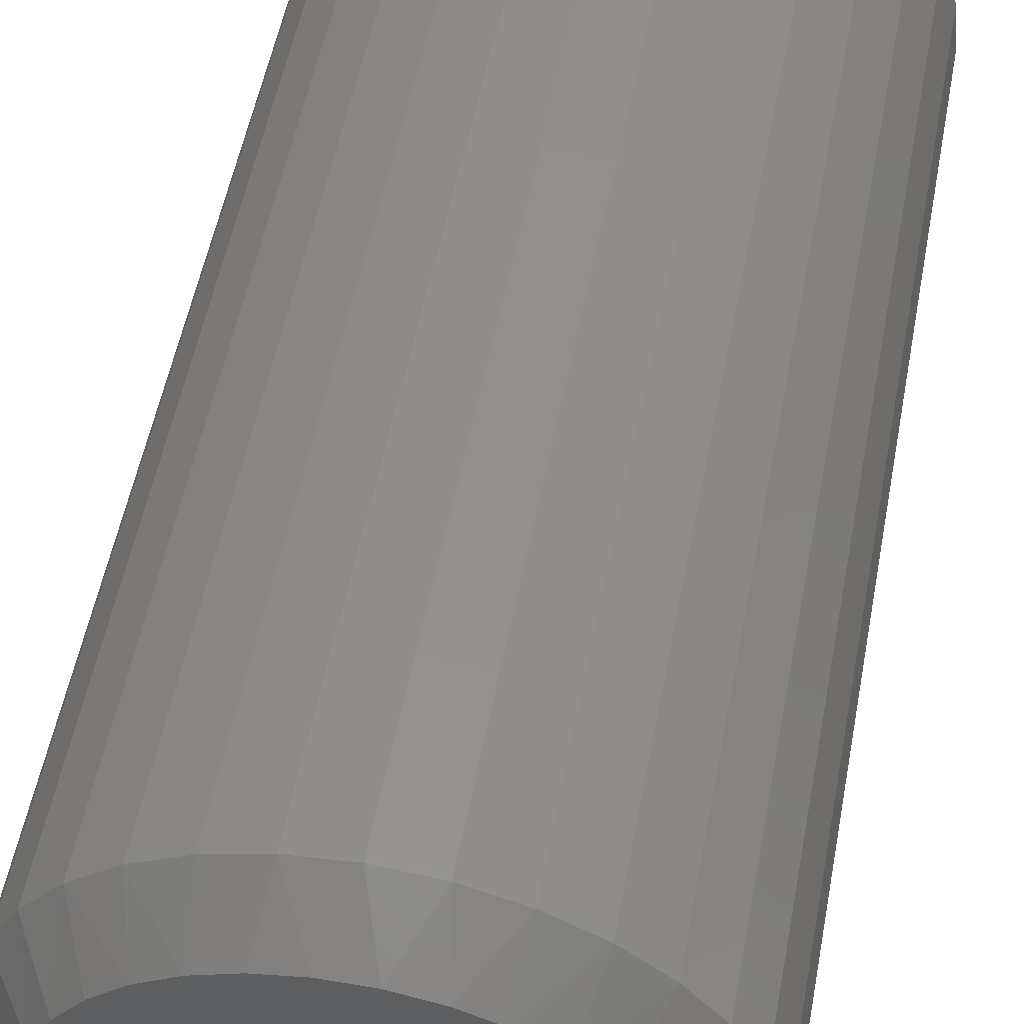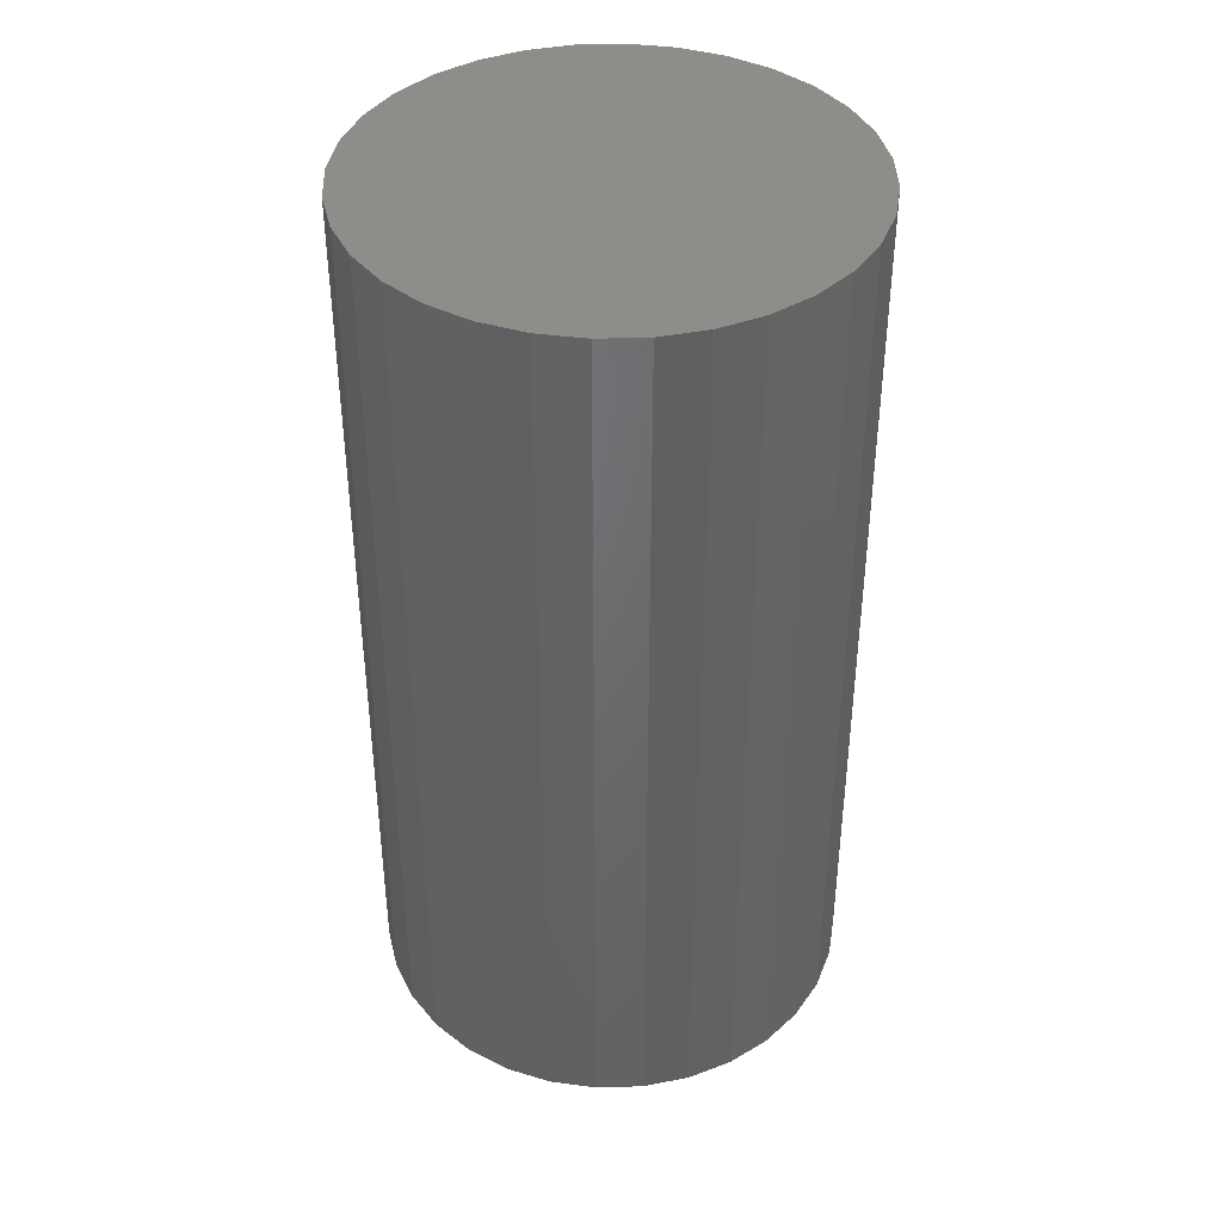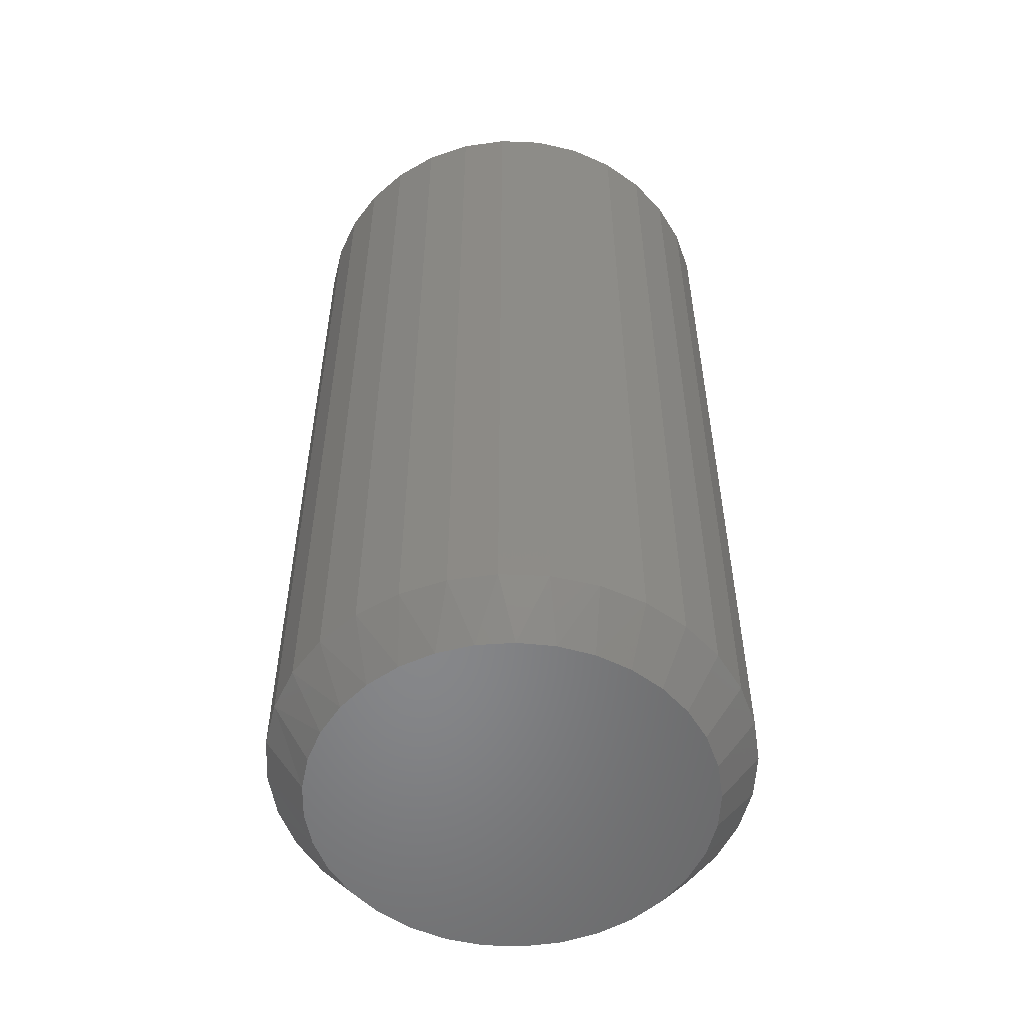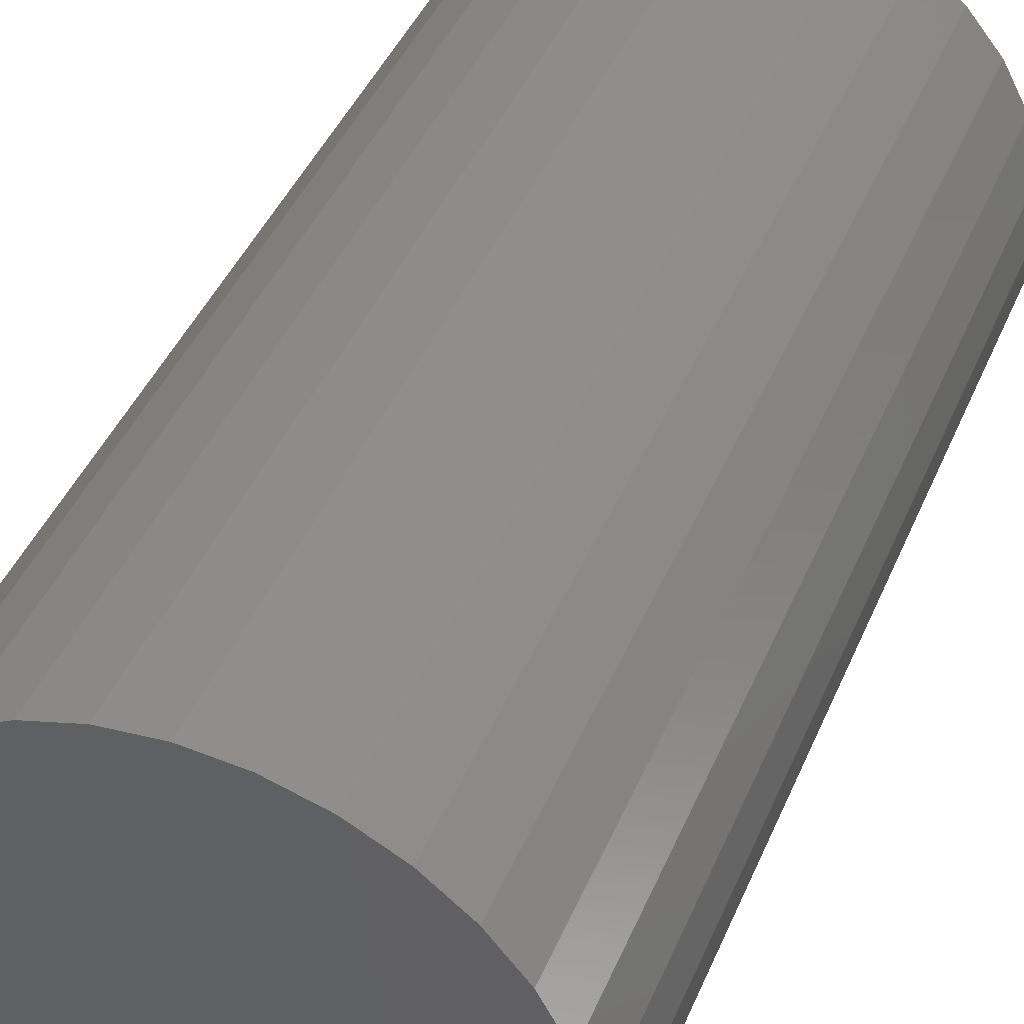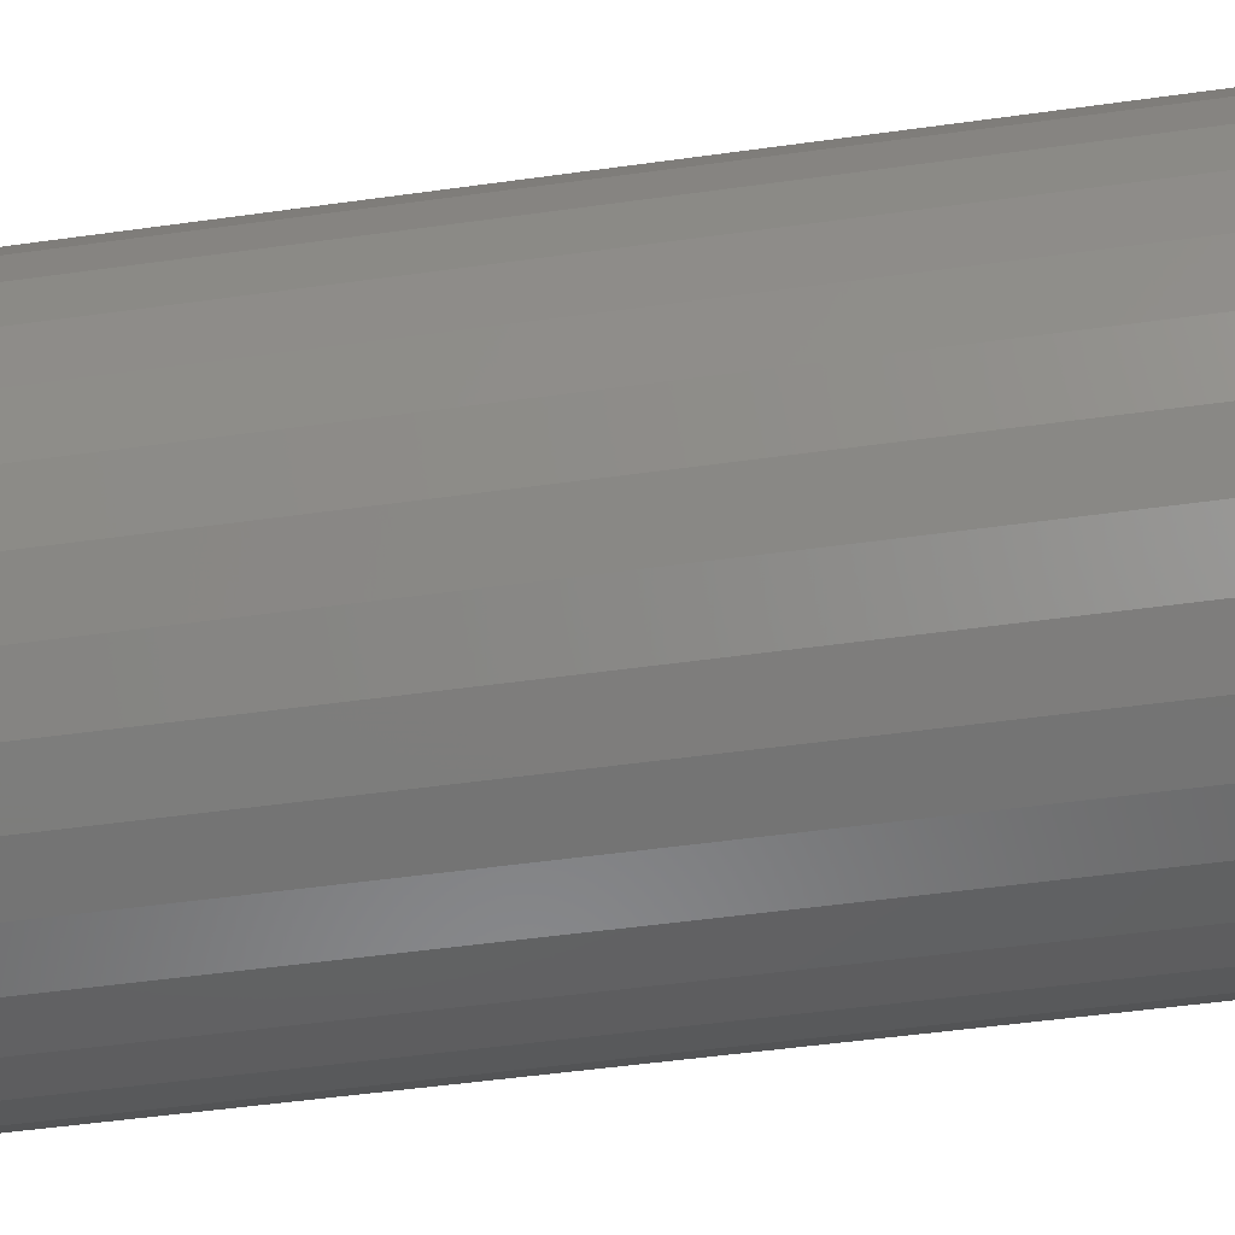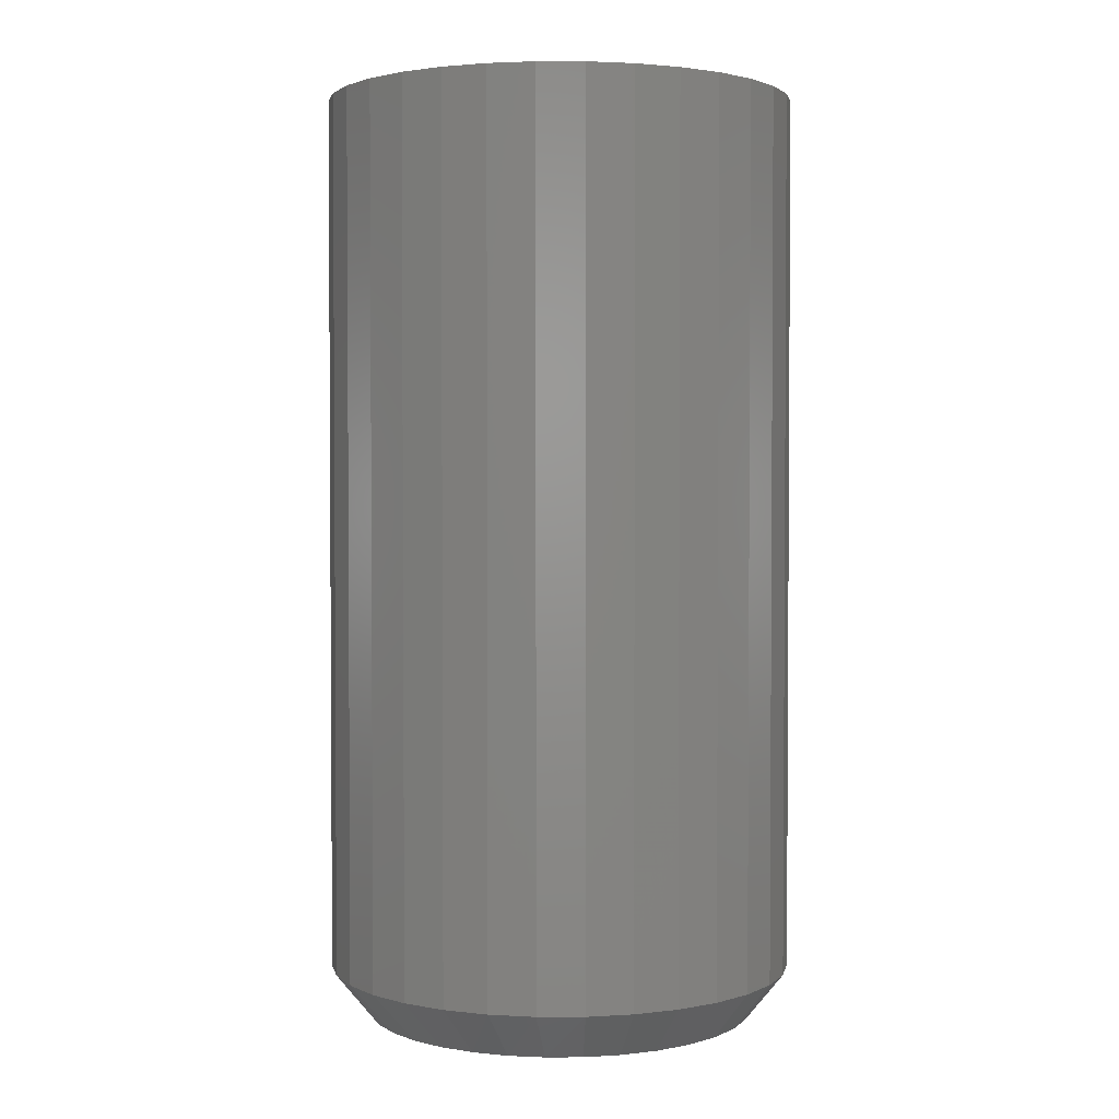
<metadata>
{"format":"stl","ext":"stl","renderer":"f3d","projection":"perspective","resolution":1024,"background":"white","views":[{"elev":52.2,"azim":-169.5,"up":"+Y"},{"elev":40.5,"azim":-131.5,"up":"+Z"},{"elev":-54.0,"azim":-154.5,"up":"+Z"},{"elev":42.0,"azim":21.5,"up":"+Y"},{"elev":-49.9,"azim":98.8,"up":"+Y"},{"elev":2.3,"azim":-107.2,"up":"+Z"}]}
</metadata>
<code>
# stl→obj: 97 verts, 190 faces
v -0.03935 0.1522 0
v -0.01065 0.1575 0
v 0.01855 0.1575 0
v 0.04725 0.1522 0
v -0.06658 0.1416 0
v 0.07447 0.1416 0
v 0.03482 -0.1552 0
v -0.02692 -0.1552 0
v 0.0645 -0.1462 0
v 0.003947 -0.1582 0
v -0.0566 -0.1462 0
v -0.08396 -0.1316 0
v 0.09185 -0.1316 0
v -0.1079 -0.1119 0
v 0.1158 -0.1119 0
v -0.1276 -0.0879 0
v 0.1355 -0.0879 0
v -0.1422 -0.06055 0
v 0.1501 -0.06055 0
v -0.1512 -0.03087 0
v 0.1591 -0.03087 0
v -0.1543 -2.75e-06 0
v 0.1622 -7.168e-17 0
v -0.1516 0.02907 0
v 0.1595 0.02907 0
v -0.1436 0.05715 0
v 0.1515 0.05716 0
v -0.1306 0.08329 0
v 0.1385 0.08329 0
v -0.113 0.1066 0
v 0.1209 0.1066 0
v -0.09141 0.1263 0
v 0.0993 0.1263 0
v 0.1934 -4.641e-17 0.03906
v 0.1934 0 0.75
v 0.1898 -0.03696 0.03906
v 0.1898 -0.03696 0.75
v 0.179 -0.07251 0.03906
v 0.179 -0.07251 0.75
v 0.1615 -0.1053 0.03906
v 0.1615 -0.1053 0.75
v 0.1379 -0.134 0.03906
v 0.1379 -0.134 0.75
v 0.1092 -0.1575 0.03906
v 0.1092 -0.1575 0.75
v 0.07646 -0.1751 0.03906
v 0.07646 -0.1751 0.75
v 0.04091 -0.1858 0.03906
v 0.04091 -0.1858 0.75
v 0.003947 -0.1895 0.03906
v 0.003947 -0.1895 0.75
v -0.03302 -0.1858 0.03906
v -0.03302 -0.1858 0.75
v -0.06856 -0.1751 0.03906
v -0.06856 -0.1751 0.75
v -0.1013 -0.1575 0.03906
v -0.1013 -0.1575 0.75
v -0.13 -0.134 0.03906
v -0.13 -0.134 0.75
v -0.1536 -0.1053 0.03906
v -0.1536 -0.1053 0.75
v -0.1711 -0.07251 0.03906
v -0.1711 -0.07251 0.75
v -0.1819 -0.03696 0.03906
v -0.1819 -0.03696 0.75
v -0.1855 2.32e-17 0.03906
v -0.1855 2.32e-17 0.75
v -0.1819 0.03696 0.03906
v -0.1819 0.03696 0.75
v -0.1711 0.07251 0.03906
v -0.1711 0.07251 0.75
v -0.1536 0.1053 0.03906
v -0.1536 0.1053 0.75
v -0.13 0.134 0.03906
v -0.13 0.134 0.75
v -0.1013 0.1575 0.03906
v -0.1013 0.1575 0.75
v -0.06856 0.1751 0.03906
v -0.06856 0.1751 0.75
v -0.03302 0.1858 0.03906
v -0.03302 0.1858 0.75
v 0.003947 0.1895 0.03906
v 0.003947 0.1895 0.75
v 0.04091 0.1858 0.03906
v 0.04091 0.1858 0.75
v 0.07646 0.1751 0.03906
v 0.07646 0.1751 0.75
v 0.1092 0.1575 0.03906
v 0.1092 0.1575 0.75
v 0.1379 0.134 0.03906
v 0.1379 0.134 0.75
v 0.1615 0.1053 0.03906
v 0.1615 0.1053 0.75
v 0.179 0.07251 0.03906
v 0.179 0.07251 0.75
v 0.1898 0.03696 0.03906
v 0.1898 0.03696 0.75
f 1 2 3
f 4 1 3
f 5 1 4
f 6 5 4
f 7 8 9
f 10 8 7
f 8 11 9
f 9 11 12
f 9 12 13
f 13 12 14
f 13 14 15
f 15 14 16
f 15 16 17
f 17 16 18
f 17 18 19
f 19 18 20
f 19 20 21
f 21 20 22
f 21 22 23
f 23 22 24
f 23 24 25
f 25 24 26
f 25 26 27
f 27 26 28
f 27 28 29
f 29 28 30
f 29 30 31
f 31 30 32
f 31 32 33
f 33 32 5
f 33 5 6
f 34 35 36
f 36 35 37
f 36 37 38
f 38 37 39
f 38 39 40
f 40 39 41
f 40 41 42
f 42 41 43
f 42 43 44
f 44 43 45
f 44 45 46
f 46 45 47
f 46 47 48
f 48 47 49
f 48 49 50
f 50 49 51
f 50 51 52
f 52 51 53
f 52 53 54
f 54 53 55
f 54 55 56
f 56 55 57
f 56 57 58
f 58 57 59
f 58 59 60
f 60 59 61
f 60 61 62
f 62 61 63
f 62 63 64
f 64 63 65
f 64 65 66
f 66 65 67
f 66 67 68
f 68 67 69
f 68 69 70
f 70 69 71
f 70 71 72
f 72 71 73
f 72 73 74
f 74 73 75
f 74 75 76
f 76 75 77
f 76 77 78
f 78 77 79
f 78 79 80
f 80 79 81
f 80 81 82
f 82 81 83
f 82 83 84
f 84 83 85
f 84 85 86
f 86 85 87
f 86 87 88
f 88 87 89
f 88 89 90
f 90 89 91
f 90 91 92
f 92 91 93
f 92 93 94
f 94 93 95
f 94 95 96
f 96 95 97
f 96 97 34
f 34 97 35
f 11 54 12
f 12 54 56
f 12 56 14
f 14 56 58
f 14 58 16
f 16 58 60
f 16 60 18
f 18 60 62
f 18 62 20
f 20 62 64
f 20 64 22
f 22 64 66
f 46 9 44
f 44 9 13
f 44 13 42
f 42 13 15
f 42 15 40
f 40 15 17
f 40 17 38
f 38 17 19
f 38 19 36
f 36 19 21
f 36 21 34
f 34 21 23
f 9 46 7
f 7 46 48
f 7 48 10
f 10 48 50
f 10 50 8
f 8 50 52
f 8 52 11
f 11 52 54
f 6 86 88
f 6 88 33
f 88 90 33
f 4 84 86
f 4 86 6
f 3 82 84
f 3 84 4
f 80 2 1
f 80 82 2
f 2 82 3
f 5 76 78
f 5 78 1
f 78 80 1
f 32 74 76
f 32 76 5
f 34 23 96
f 96 23 25
f 96 25 94
f 94 25 27
f 94 27 92
f 92 27 29
f 92 29 90
f 90 29 31
f 90 31 33
f 22 66 24
f 24 66 68
f 24 68 26
f 26 68 70
f 26 70 28
f 28 70 72
f 28 72 30
f 30 72 74
f 30 74 32
f 81 85 83
f 85 81 79
f 85 79 87
f 47 53 49
f 49 53 51
f 87 79 89
f 89 79 77
f 89 77 91
f 91 77 75
f 91 75 93
f 93 75 73
f 93 73 95
f 95 73 71
f 95 71 97
f 97 71 69
f 97 69 35
f 35 69 67
f 35 67 37
f 37 67 65
f 37 65 39
f 39 65 63
f 39 63 41
f 41 63 61
f 41 61 43
f 43 61 59
f 43 59 45
f 45 59 57
f 45 57 47
f 47 57 55
f 47 55 53

</code>
